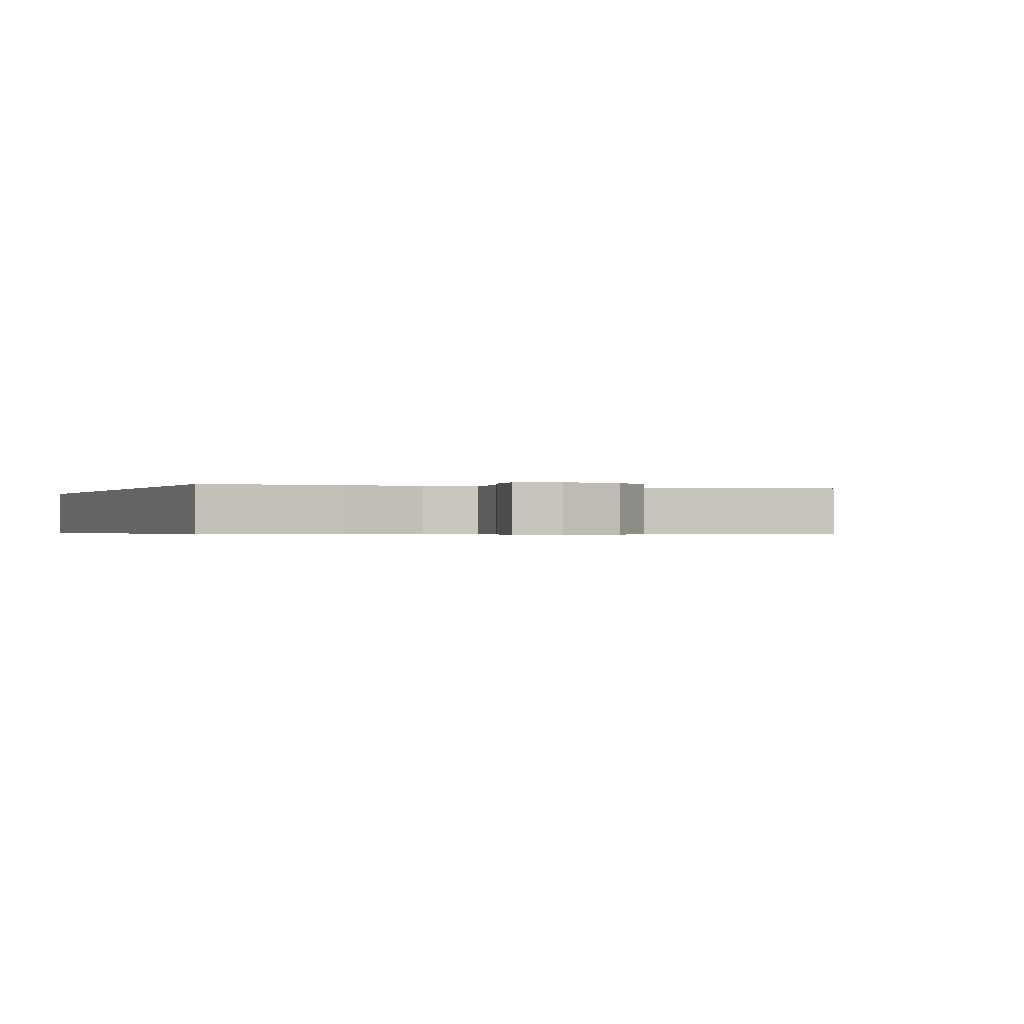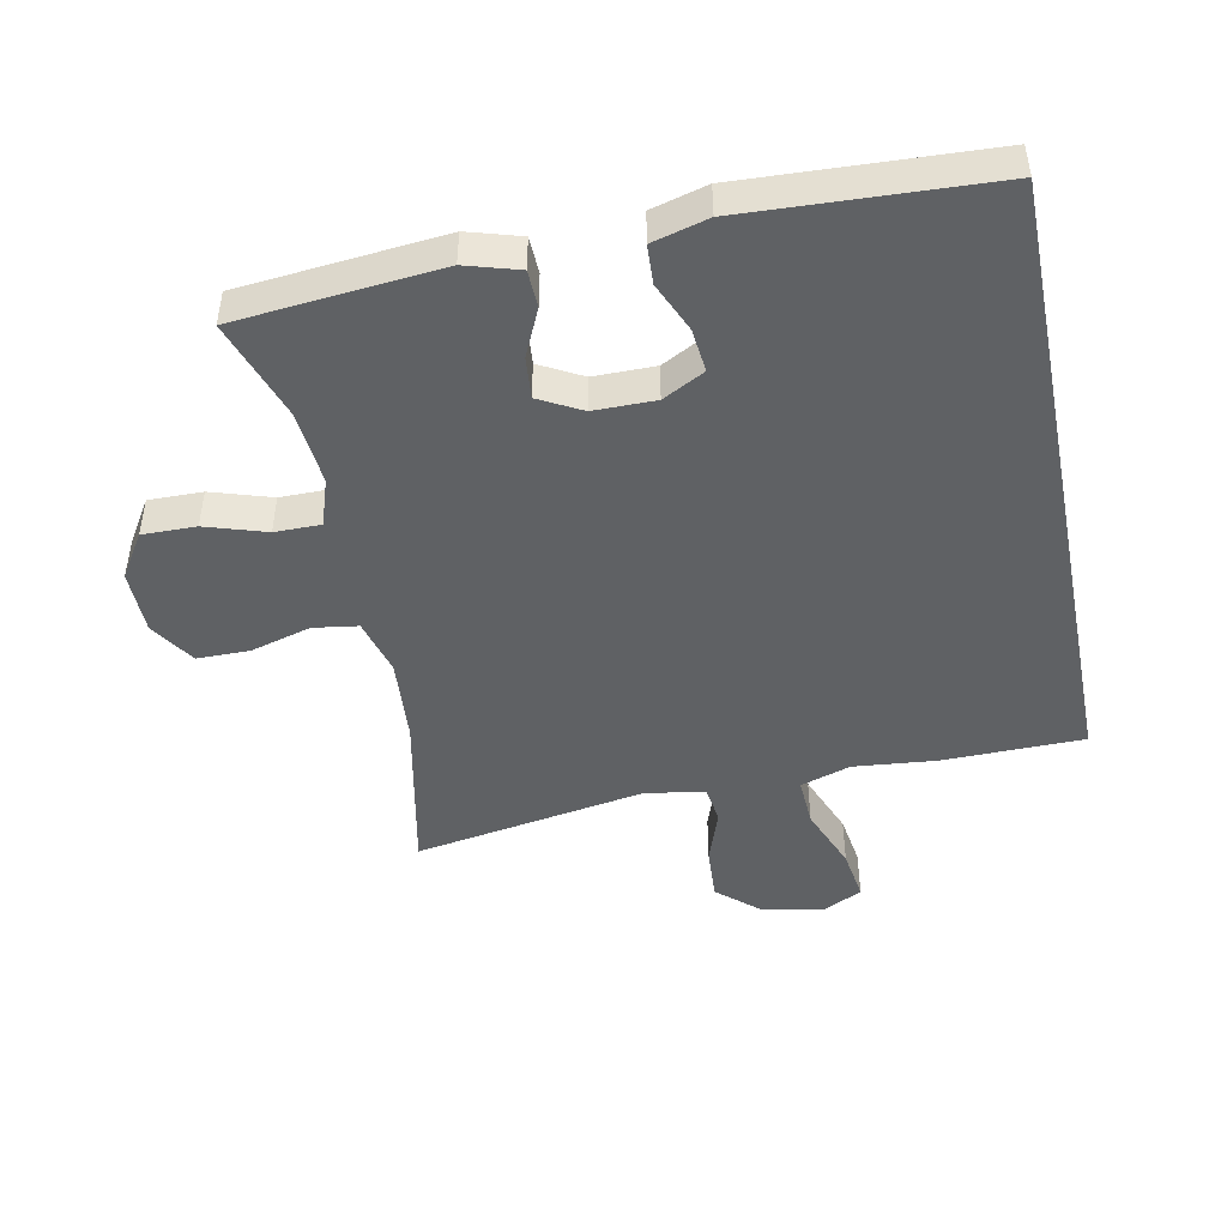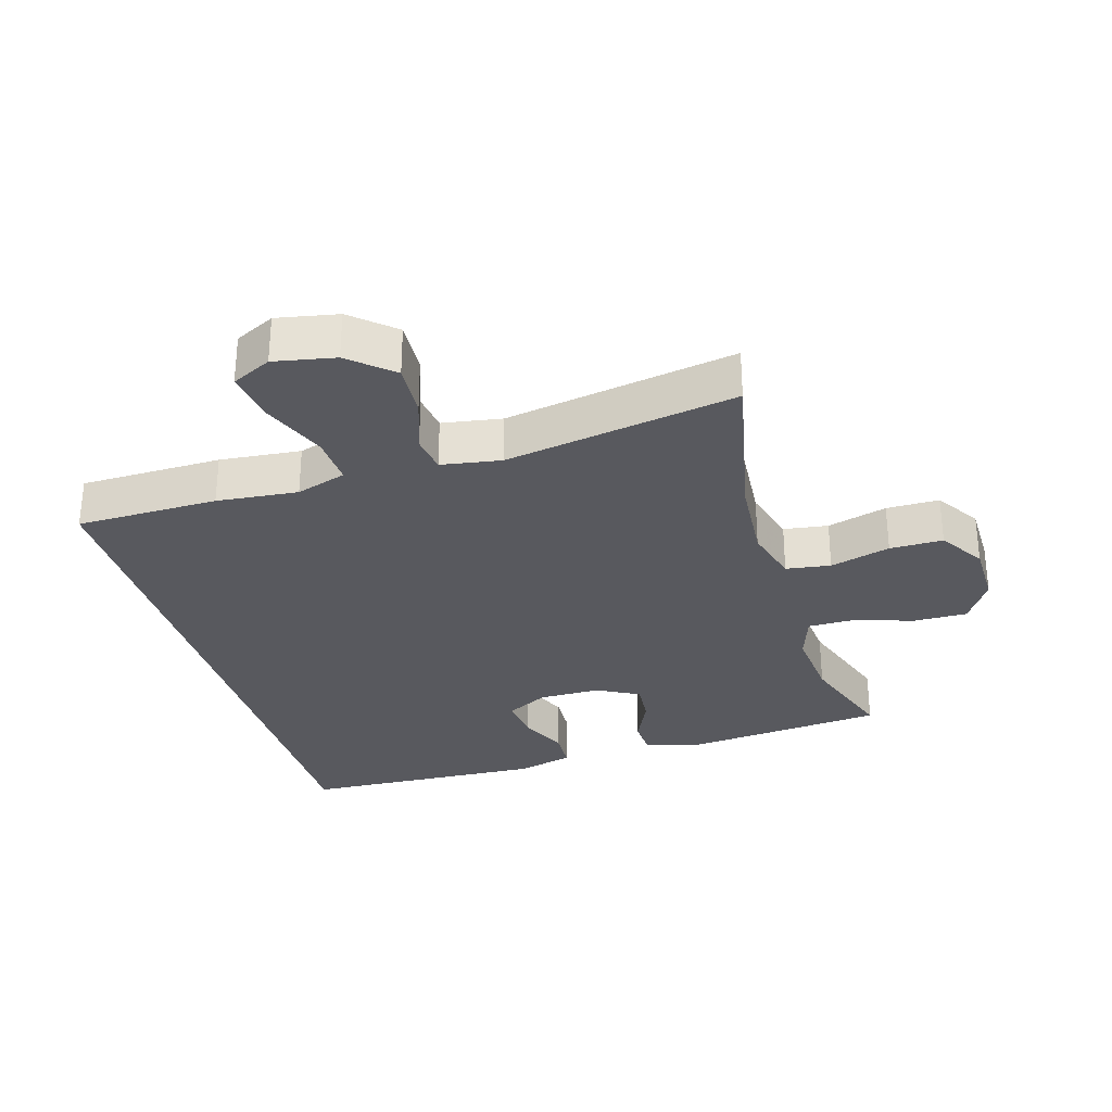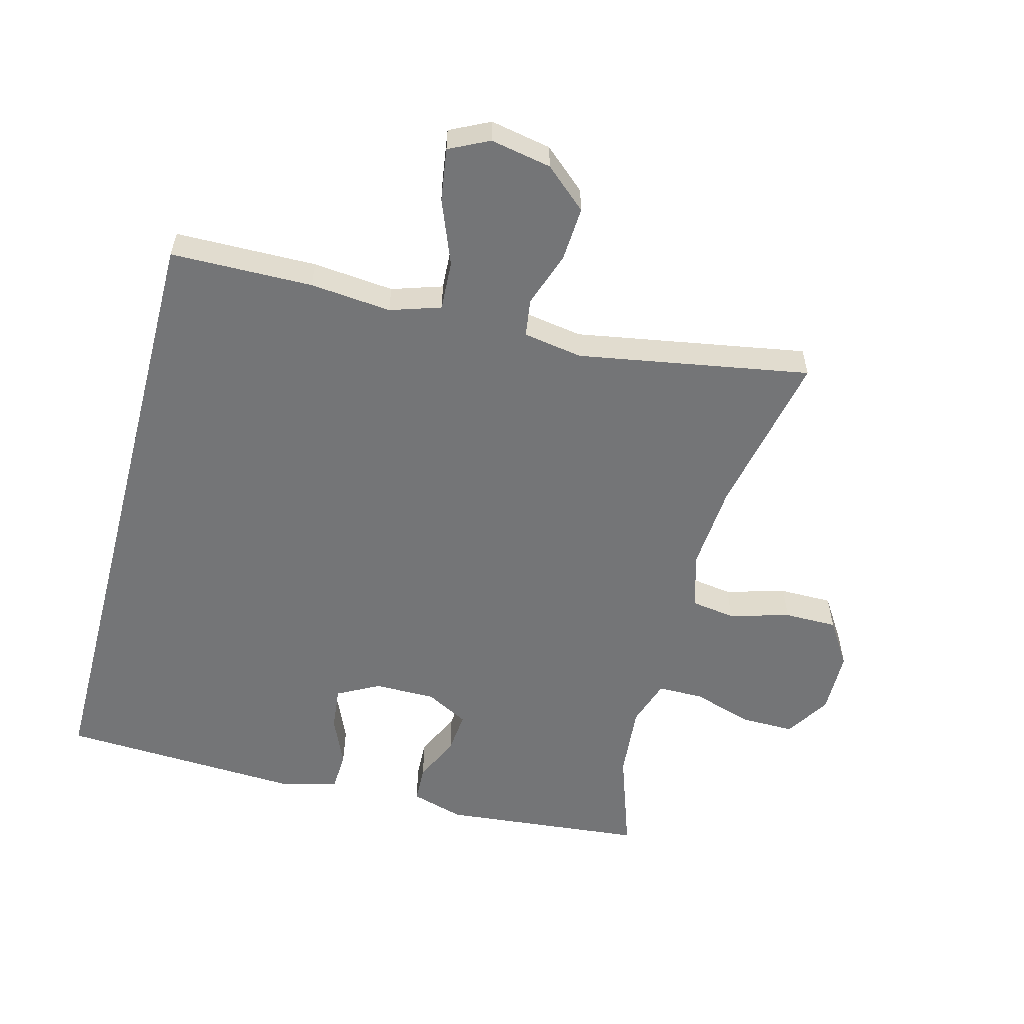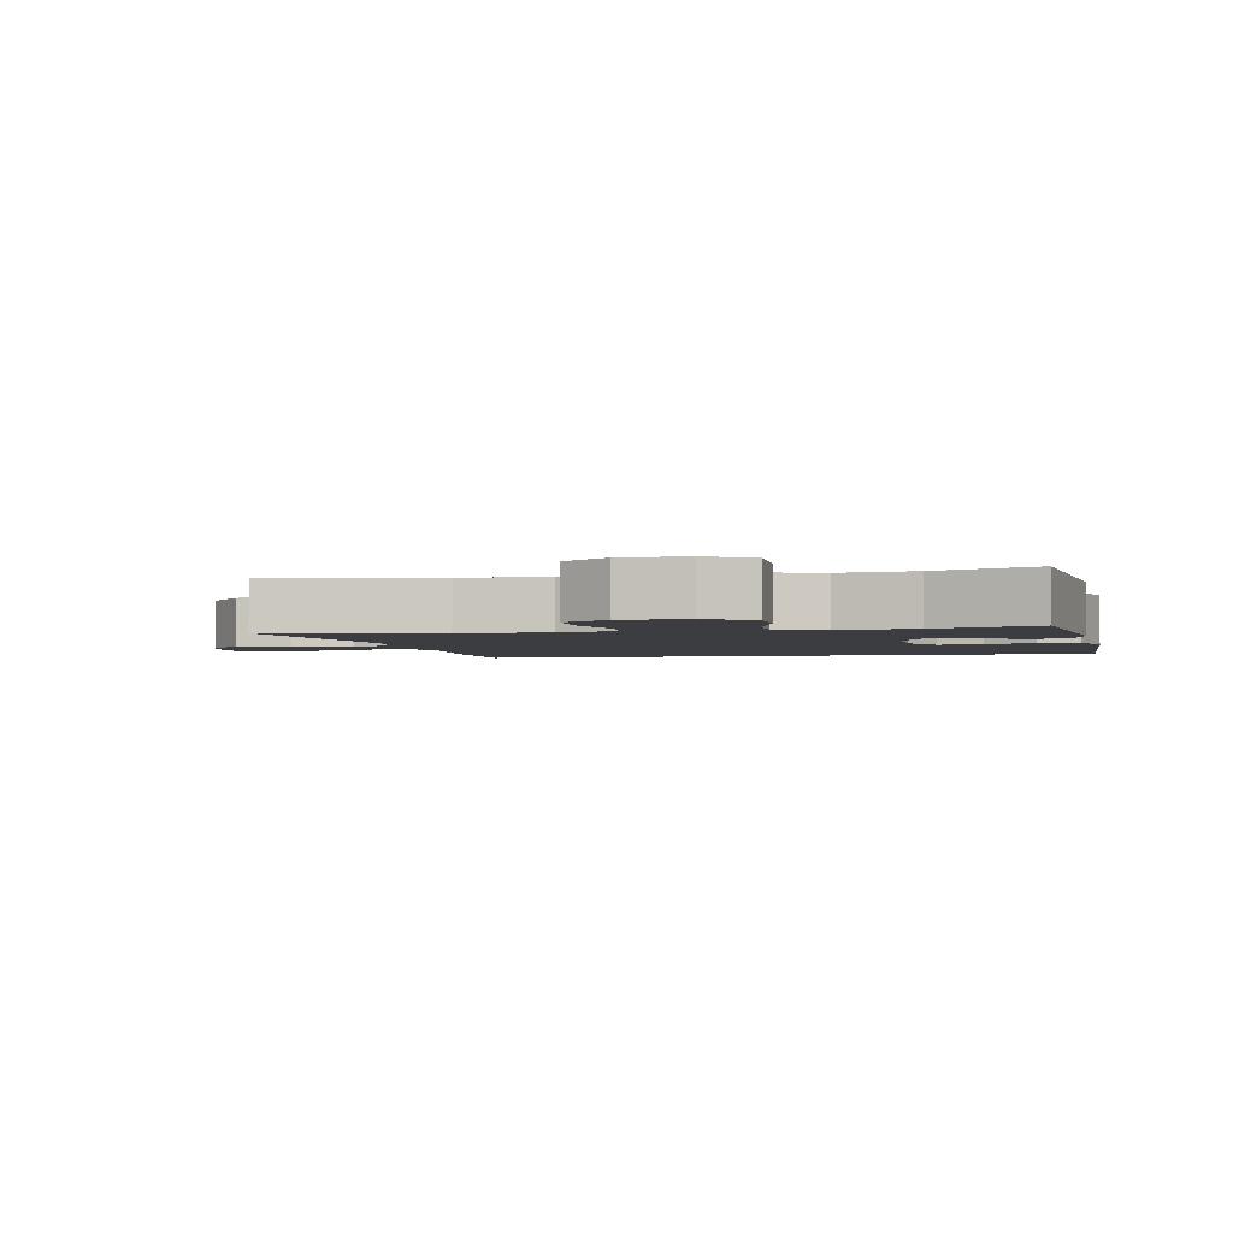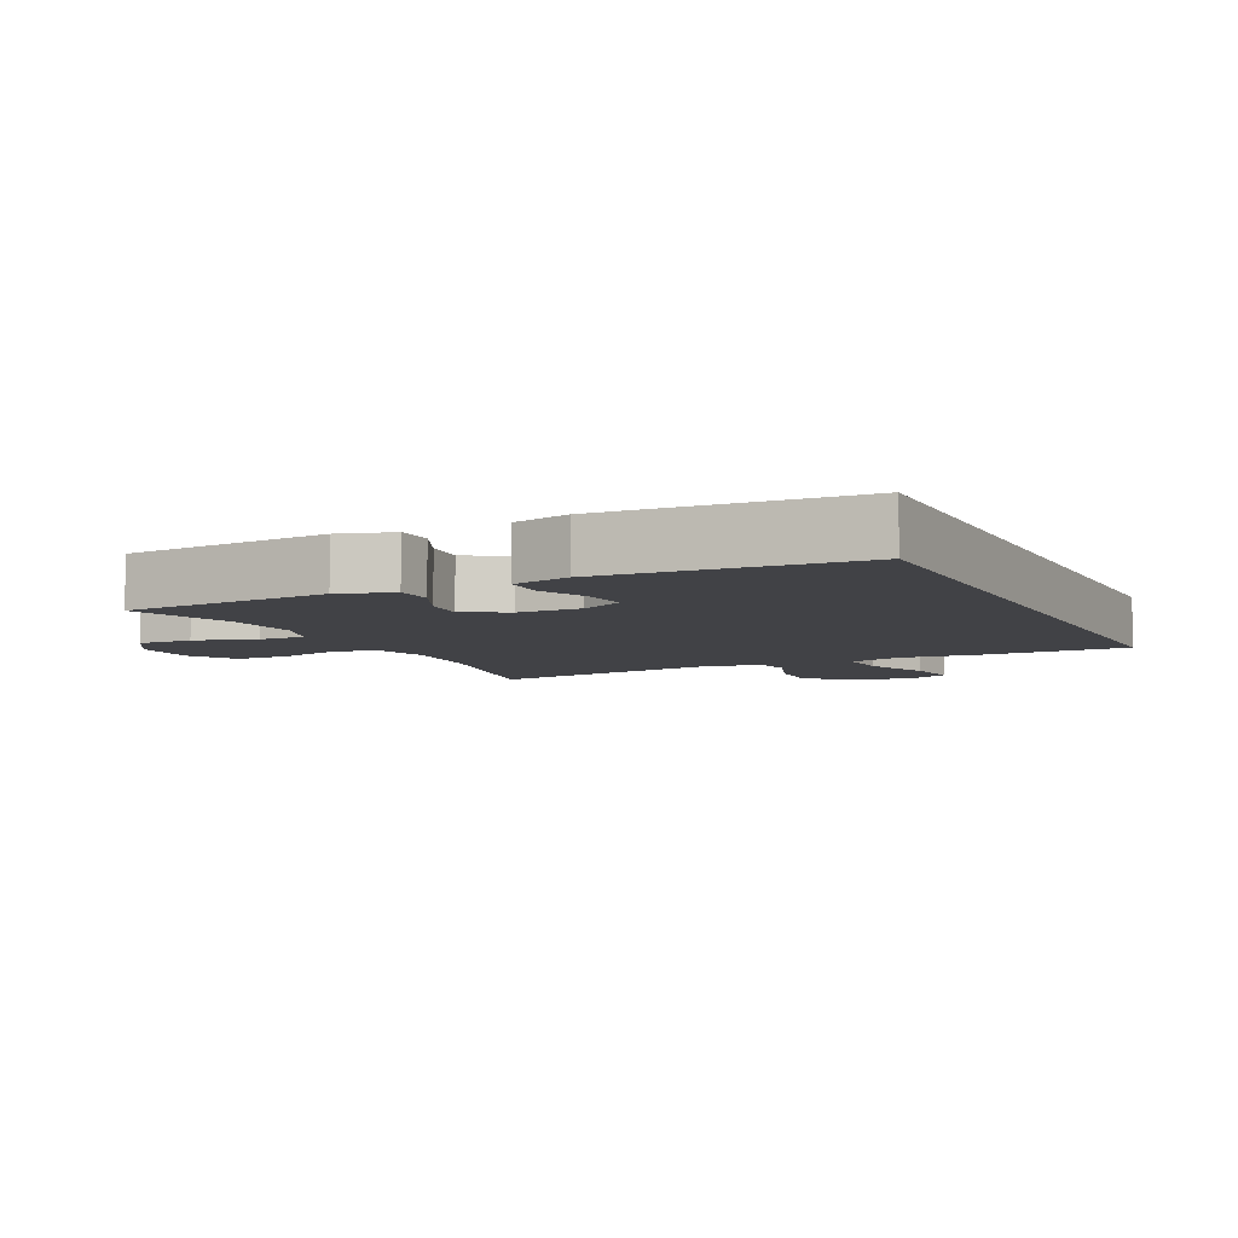
<metadata>
{"format":"obj","ext":"obj","renderer":"f3d","projection":"perspective","resolution":1024,"background":"white","views":[{"elev":-0.4,"azim":-23.0,"up":"+Y"},{"elev":-46.4,"azim":-168.7,"up":"+Y"},{"elev":-30.3,"azim":16.5,"up":"+Y"},{"elev":-56.5,"azim":-14.7,"up":"+Y"},{"elev":-2.8,"azim":102.5,"up":"+Y"},{"elev":-6.7,"azim":-154.4,"up":"+Y"}]}
</metadata>
<code>
v 0.5 0.07 0.5
v 0.448 0.07 0.248
v 0.438 0.07 0.117
v 0.462 0.07 0.03
v 0.53 0.07 0.02
v 0.622 0.07 0.046
v 0.703 0.07 0.046
v 0.747 0.07 -0.023
v 0.748 0.07 -0.121
v 0.705 0.07 -0.189
v 0.623 0.07 -0.188
v 0.531 0.07 -0.159
v 0.461 0.07 -0.159
v 0.437 0.07 -0.231
v 0.447 0.07 -0.345
v 0.5 0.07 -0.5
v 0.189 0.07 -0.53
v 0.108 0.07 -0.506
v 0.106 0.07 -0.449
v 0.139 0.07 -0.377
v 0.145 0.07 -0.313
v 0.08 0.07 -0.278
v -0.014 0.07 -0.278
v -0.078 0.07 -0.312
v -0.071 0.07 -0.379
v -0.038 0.07 -0.455
v -0.041 0.07 -0.515
v -0.126 0.07 -0.538
v -0.5 0.07 -0.52
v -0.5 0.07 0.451
v -0.283 0.07 0.454
v -0.159 0.07 0.442
v -0.082 0.07 0.467
v -0.086 0.07 0.543
v -0.125 0.07 0.642
v -0.137 0.07 0.723
v -0.076 0.07 0.753
v 0.017 0.07 0.735
v 0.081 0.07 0.679
v 0.076 0.07 0.596
v 0.047 0.07 0.512
v 0.055 0.07 0.454
v 0.146 0.07 0.439
v 0.5 0 0.5
v 0.448 0 0.248
v 0.438 0 0.117
v 0.462 0 0.03
v 0.53 0 0.02
v 0.622 0 0.046
v 0.703 0 0.046
v 0.747 0 -0.023
v 0.748 0 -0.121
v 0.705 0 -0.189
v 0.623 0 -0.188
v 0.531 0 -0.159
v 0.461 0 -0.159
v 0.437 0 -0.231
v 0.447 0 -0.345
v 0.5 0 -0.5
v 0.189 0 -0.53
v 0.108 0 -0.506
v 0.106 0 -0.449
v 0.139 0 -0.377
v 0.145 0 -0.313
v 0.08 0 -0.278
v -0.014 0 -0.278
v -0.078 0 -0.312
v -0.071 0 -0.379
v -0.038 0 -0.455
v -0.041 0 -0.515
v -0.126 0 -0.538
v -0.5 0 -0.52
v -0.5 0 0.451
v -0.283 0 0.454
v -0.159 0 0.442
v -0.082 0 0.467
v -0.086 0 0.543
v -0.125 0 0.642
v -0.137 0 0.723
v -0.076 0 0.753
v 0.017 0 0.735
v 0.081 0 0.679
v 0.076 0 0.596
v 0.047 0 0.512
v 0.055 0 0.454
v 0.146 0 0.439
f 38 39 40 41
f 36 37 38 41
f 34 35 36 41
f 33 34 41 42
f 32 33 42 43
f 30 31 32
f 29 30 32
f 25 26 27 28
f 24 25 28 29
f 23 24 29 32
f 17 18 19 20
f 15 16 17 20
f 14 15 20 21
f 13 14 21 22
f 9 10 11 12
f 9 12 13
f 8 9 13
f 5 6 7 8
f 4 5 8 13
f 3 4 13 22
f 43 1 2
f 22 23 32 43
f 2 3 22 43
f 84 83 82 81
f 84 81 80 79
f 84 79 78 77
f 85 84 77 76
f 86 85 76 75
f 75 74 73
f 75 73 72
f 71 70 69 68
f 72 71 68 67
f 75 72 67 66
f 63 62 61 60
f 63 60 59 58
f 64 63 58 57
f 65 64 57 56
f 55 54 53 52
f 56 55 52
f 56 52 51
f 51 50 49 48
f 56 51 48 47
f 65 56 47 46
f 45 44 86
f 86 75 66 65
f 86 65 46 45
f 1 44 45 2
f 2 45 46 3
f 3 46 47 4
f 4 47 48 5
f 5 48 49 6
f 6 49 50 7
f 7 50 51 8
f 8 51 52 9
f 9 52 53 10
f 10 53 54 11
f 11 54 55 12
f 12 55 56 13
f 13 56 57 14
f 14 57 58 15
f 15 58 59 16
f 16 59 60 17
f 17 60 61 18
f 18 61 62 19
f 19 62 63 20
f 20 63 64 21
f 21 64 65 22
f 22 65 66 23
f 23 66 67 24
f 24 67 68 25
f 25 68 69 26
f 26 69 70 27
f 27 70 71 28
f 28 71 72 29
f 29 72 73 30
f 30 73 74 31
f 31 74 75 32
f 32 75 76 33
f 33 76 77 34
f 34 77 78 35
f 35 78 79 36
f 36 79 80 37
f 37 80 81 38
f 38 81 82 39
f 39 82 83 40
f 40 83 84 41
f 41 84 85 42
f 42 85 86 43
f 43 86 44 1

</code>
